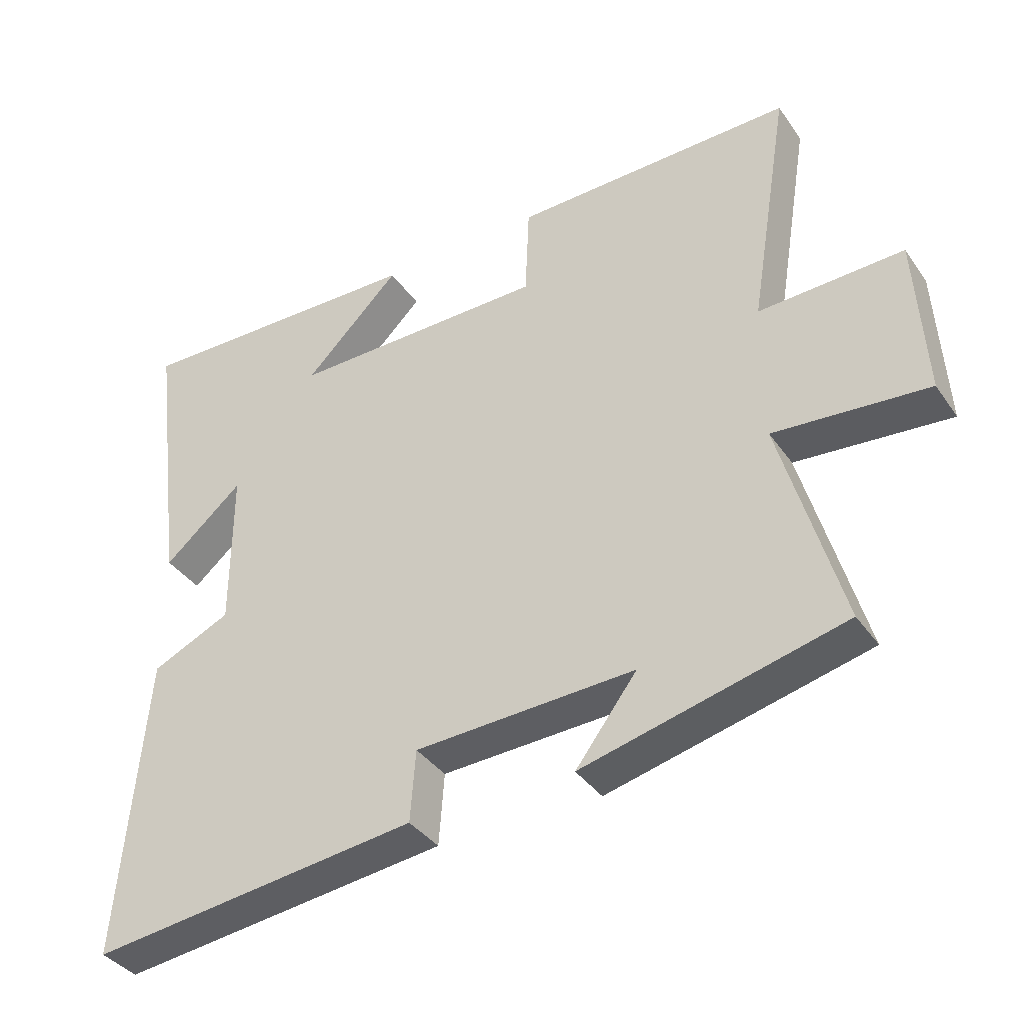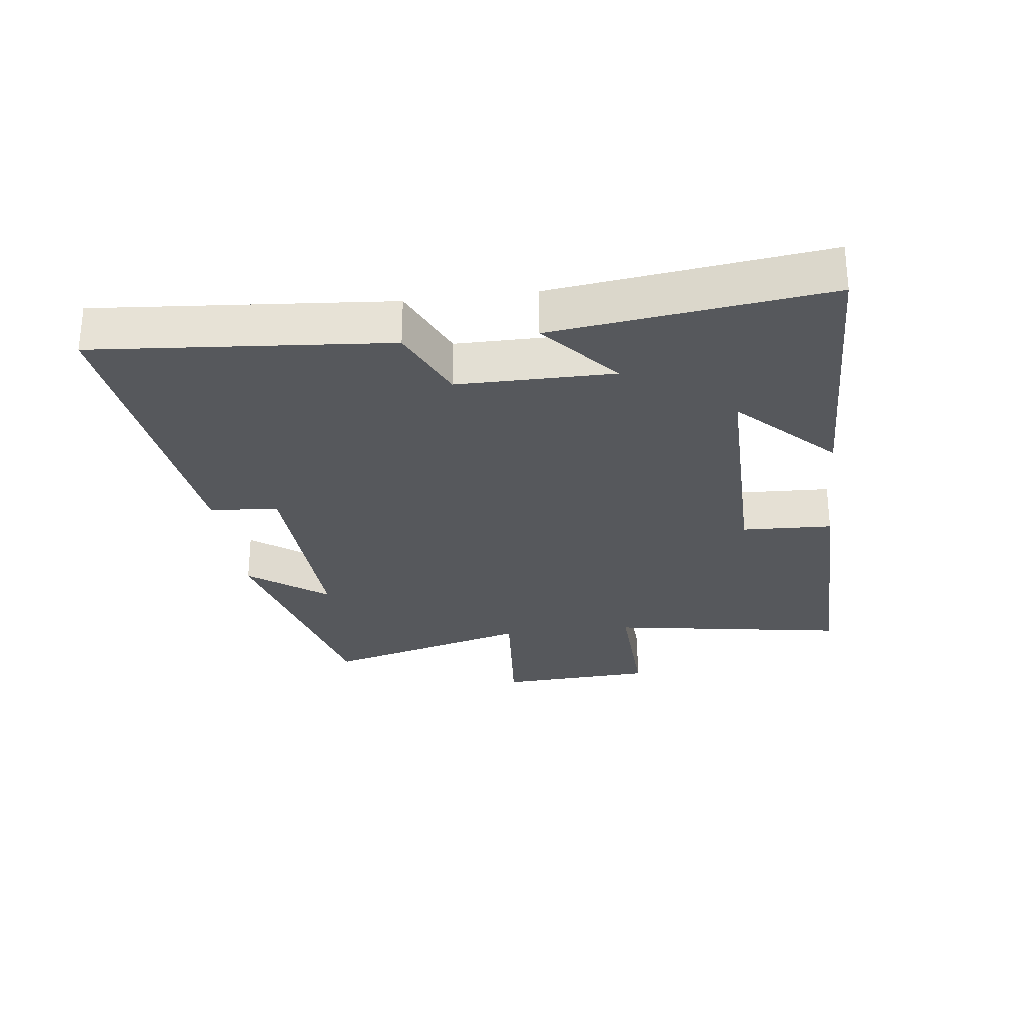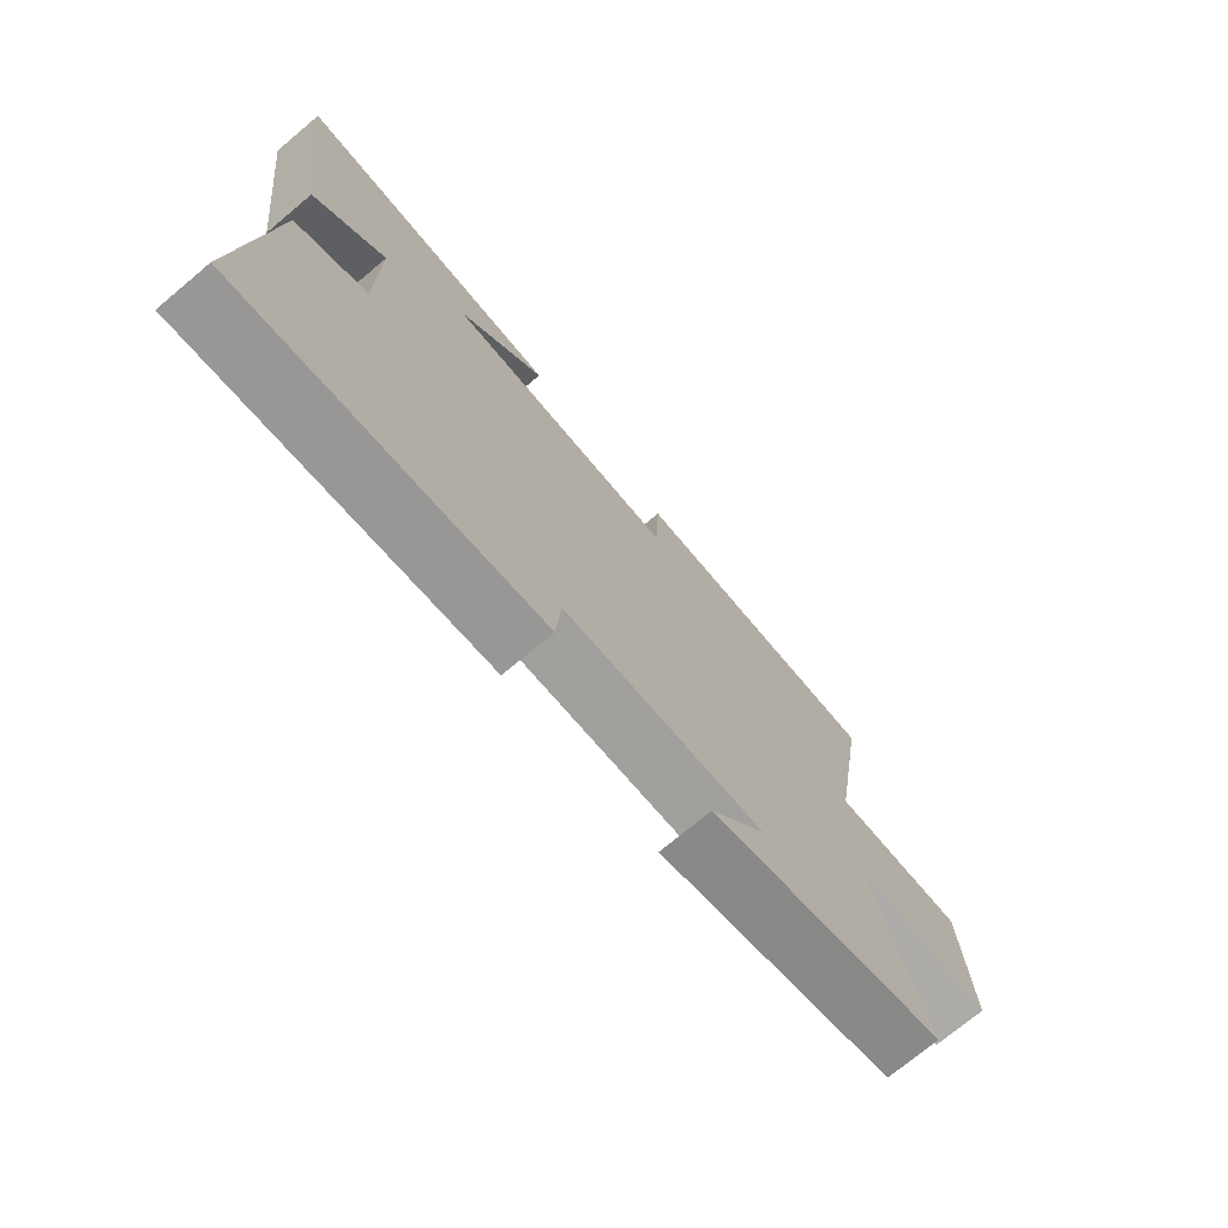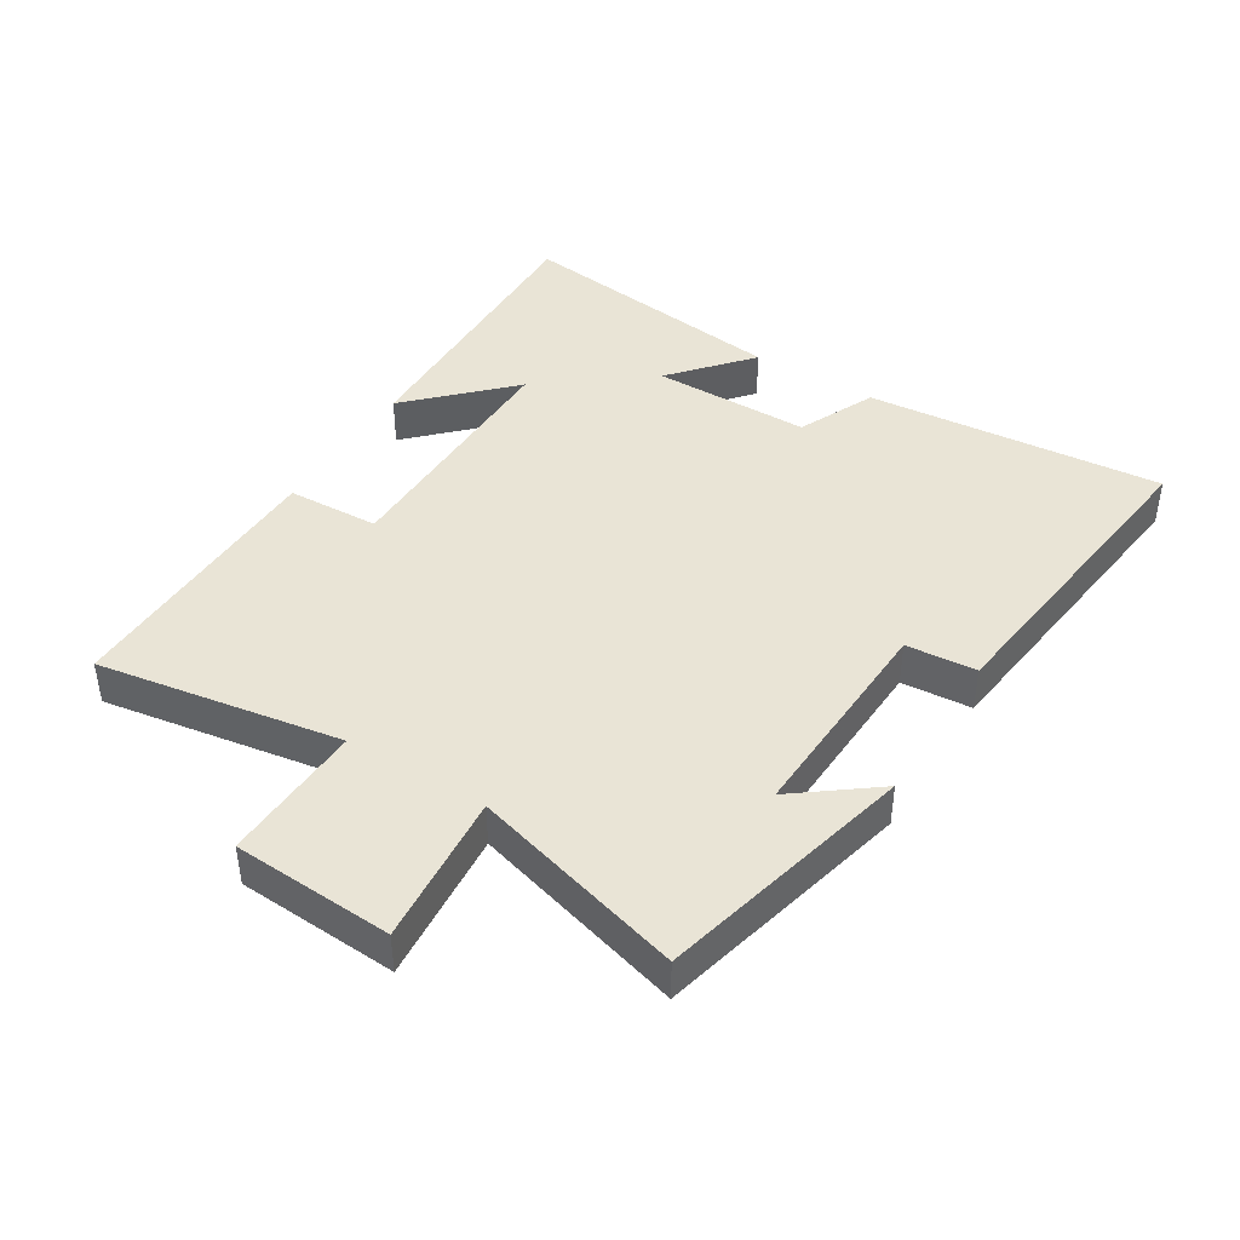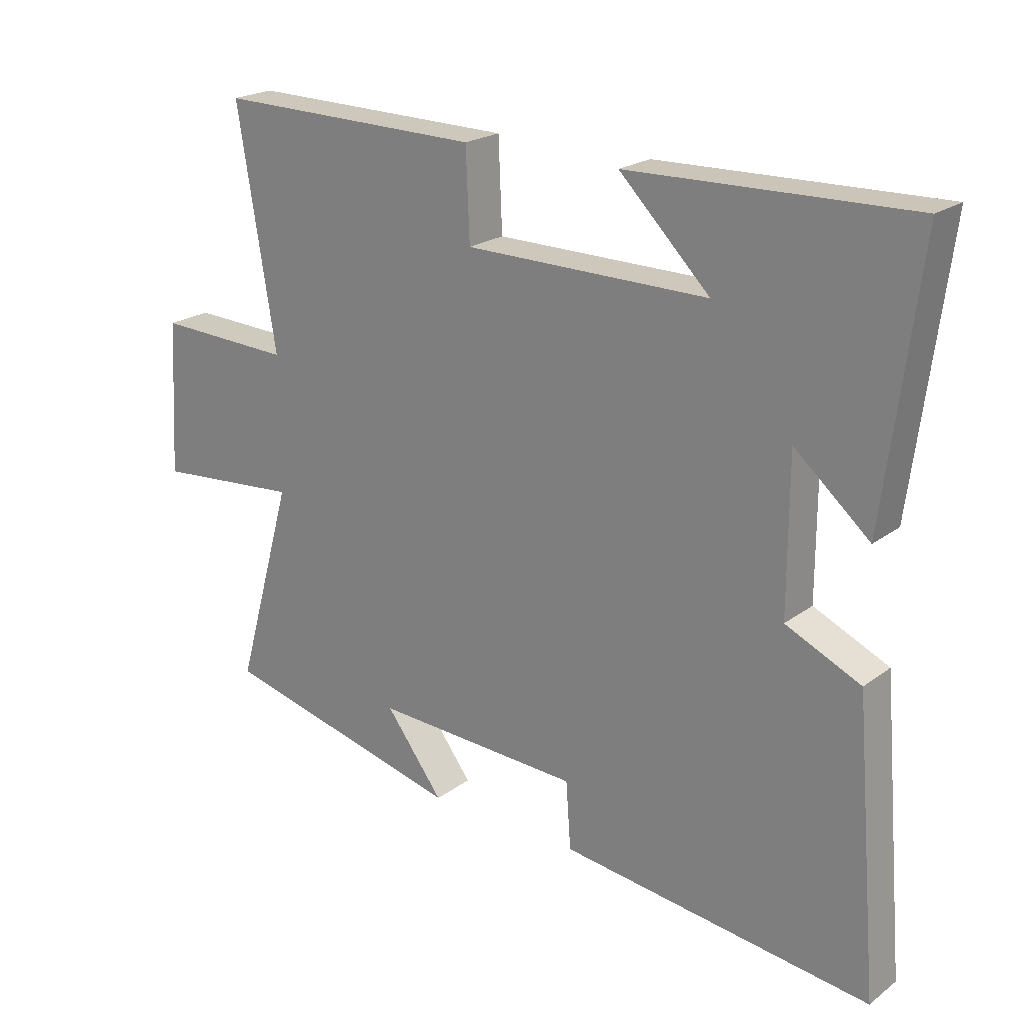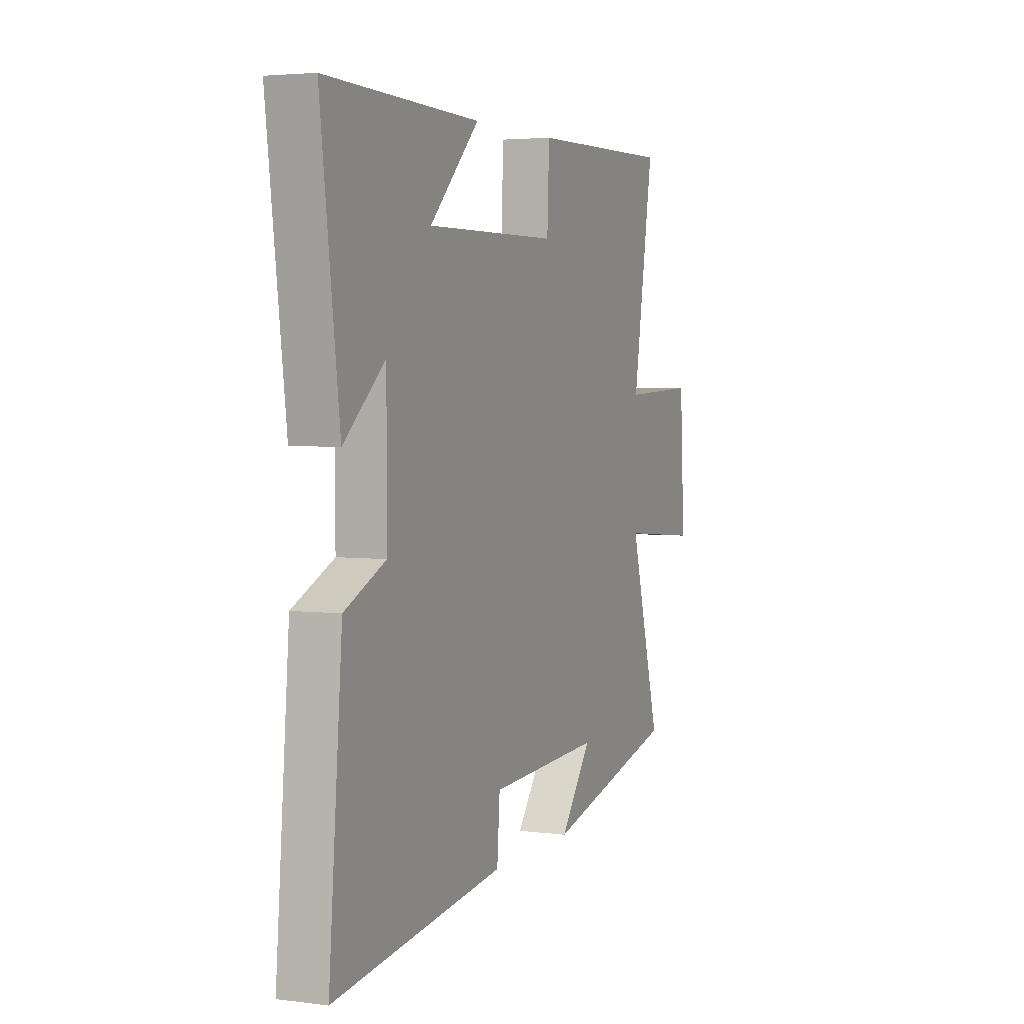
<metadata>
{"format":"obj","ext":"obj","renderer":"f3d","projection":"perspective","resolution":1024,"background":"white","views":[{"elev":-37.7,"azim":30.9,"up":"+Z"},{"elev":-27.8,"azim":-82.8,"up":"+Y"},{"elev":-73.2,"azim":-50.1,"up":"+Z"},{"elev":42.7,"azim":121.7,"up":"+Y"},{"elev":21.6,"azim":-141.9,"up":"+Z"},{"elev":3.8,"azim":-67.0,"up":"+Z"}]}
</metadata>
<code>
v -0.539 0.07 -0.559
v -0.5 0.07 -0.105
v -0.381 0.07 -0.051
v -0.381 0.07 0.191
v -0.5 0.07 0.089
v -0.554 0.07 0.512
v -0.109 0.07 0.5
v -0.253 0.07 0.357
v 0.133 0.07 0.359
v 0.139 0.07 0.5
v 0.561 0.07 0.506
v 0.5 0.07 0.135
v 0.717 0.07 0.143
v 0.731 0.07 -0.101
v 0.5 0.07 -0.081
v 0.591 0.07 -0.405
v 0.201 0.07 -0.5
v 0.293 0.07 -0.379
v -0.037 0.07 -0.393
v -0.045 0.07 -0.5
v -0.539 0 -0.559
v -0.5 0 -0.105
v -0.381 0 -0.051
v -0.381 0 0.191
v -0.5 0 0.089
v -0.554 0 0.512
v -0.109 0 0.5
v -0.253 0 0.357
v 0.133 0 0.359
v 0.139 0 0.5
v 0.561 0 0.506
v 0.5 0 0.135
v 0.717 0 0.143
v 0.731 0 -0.101
v 0.5 0 -0.081
v 0.591 0 -0.405
v 0.201 0 -0.5
v 0.293 0 -0.379
v -0.037 0 -0.393
v -0.045 0 -0.5
f 1 2 3
f 20 1 3
f 19 20 3
f 18 19 3 4
f 16 17 18
f 15 16 18 4
f 12 13 14 15
f 12 15 4
f 9 10 11 12
f 8 9 12 4
f 6 7 8
f 4 5 6 8
f 23 22 21
f 23 21 40
f 23 40 39
f 24 23 39 38
f 38 37 36
f 24 38 36 35
f 35 34 33 32
f 24 35 32
f 32 31 30 29
f 24 32 29 28
f 28 27 26
f 28 26 25 24
f 1 21 22 2
f 2 22 23 3
f 3 23 24 4
f 4 24 25 5
f 5 25 26 6
f 6 26 27 7
f 7 27 28 8
f 8 28 29 9
f 9 29 30 10
f 10 30 31 11
f 11 31 32 12
f 12 32 33 13
f 13 33 34 14
f 14 34 35 15
f 15 35 36 16
f 16 36 37 17
f 17 37 38 18
f 18 38 39 19
f 19 39 40 20
f 20 40 21 1

</code>
